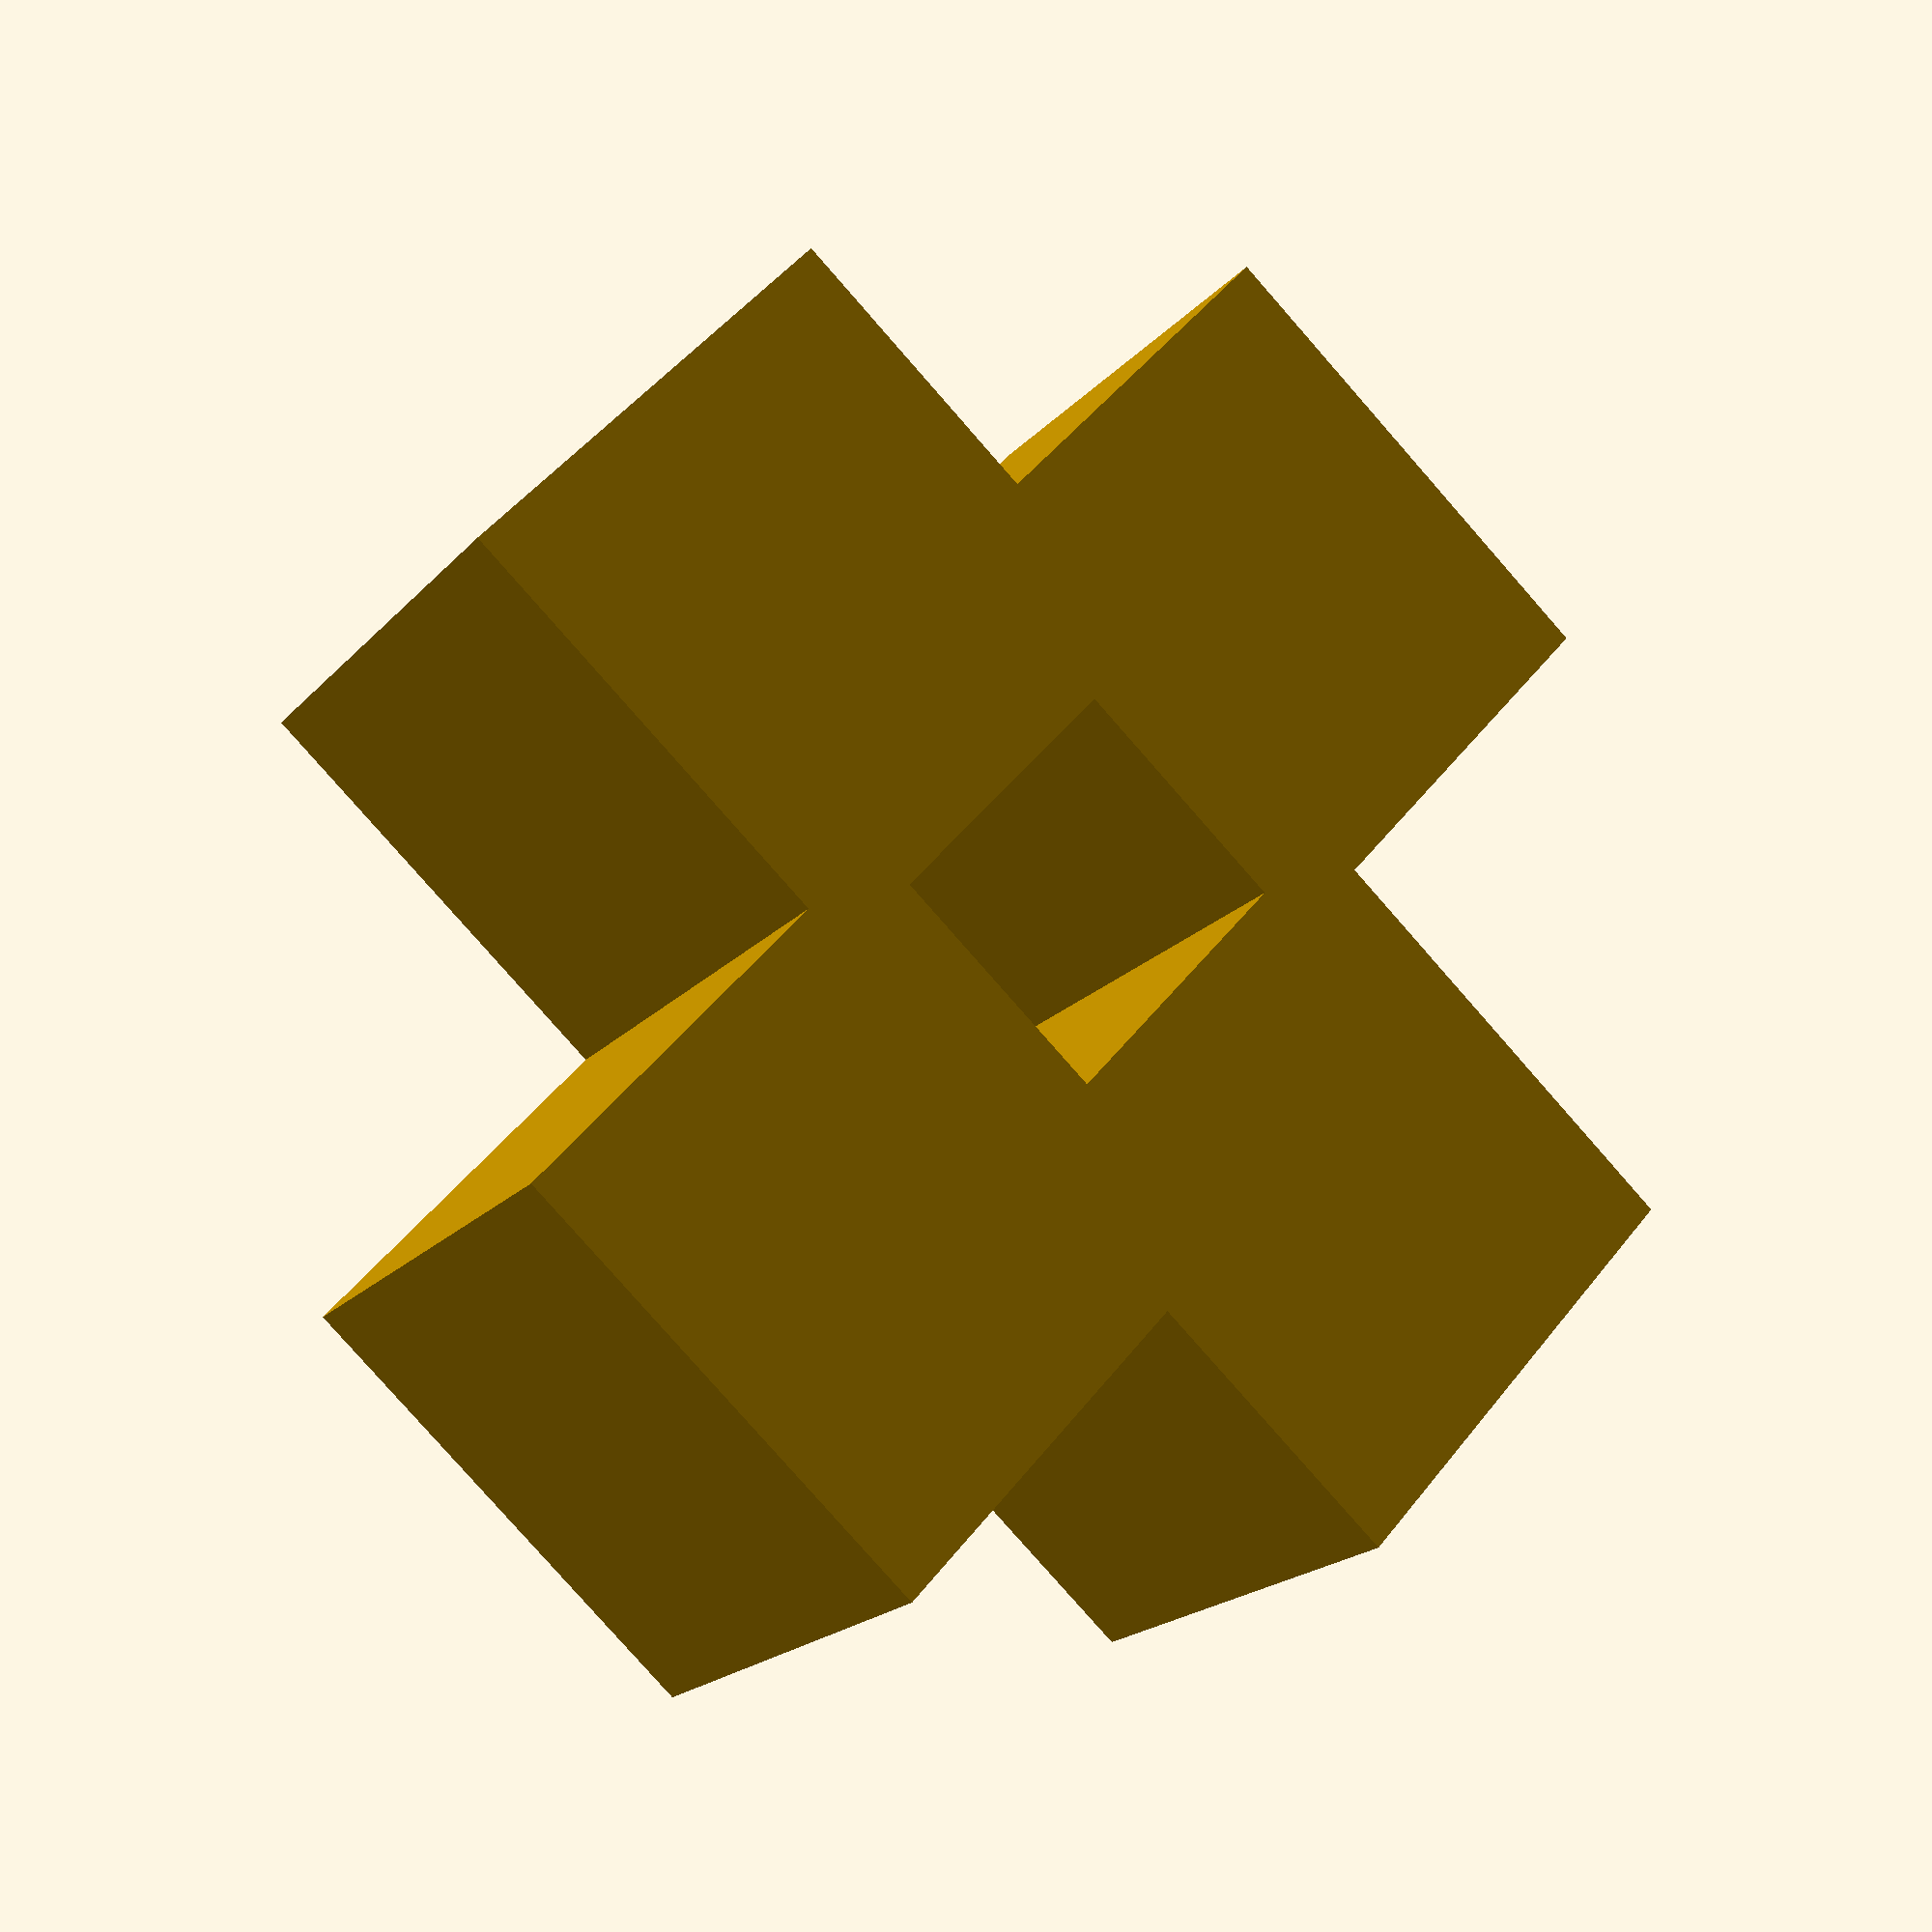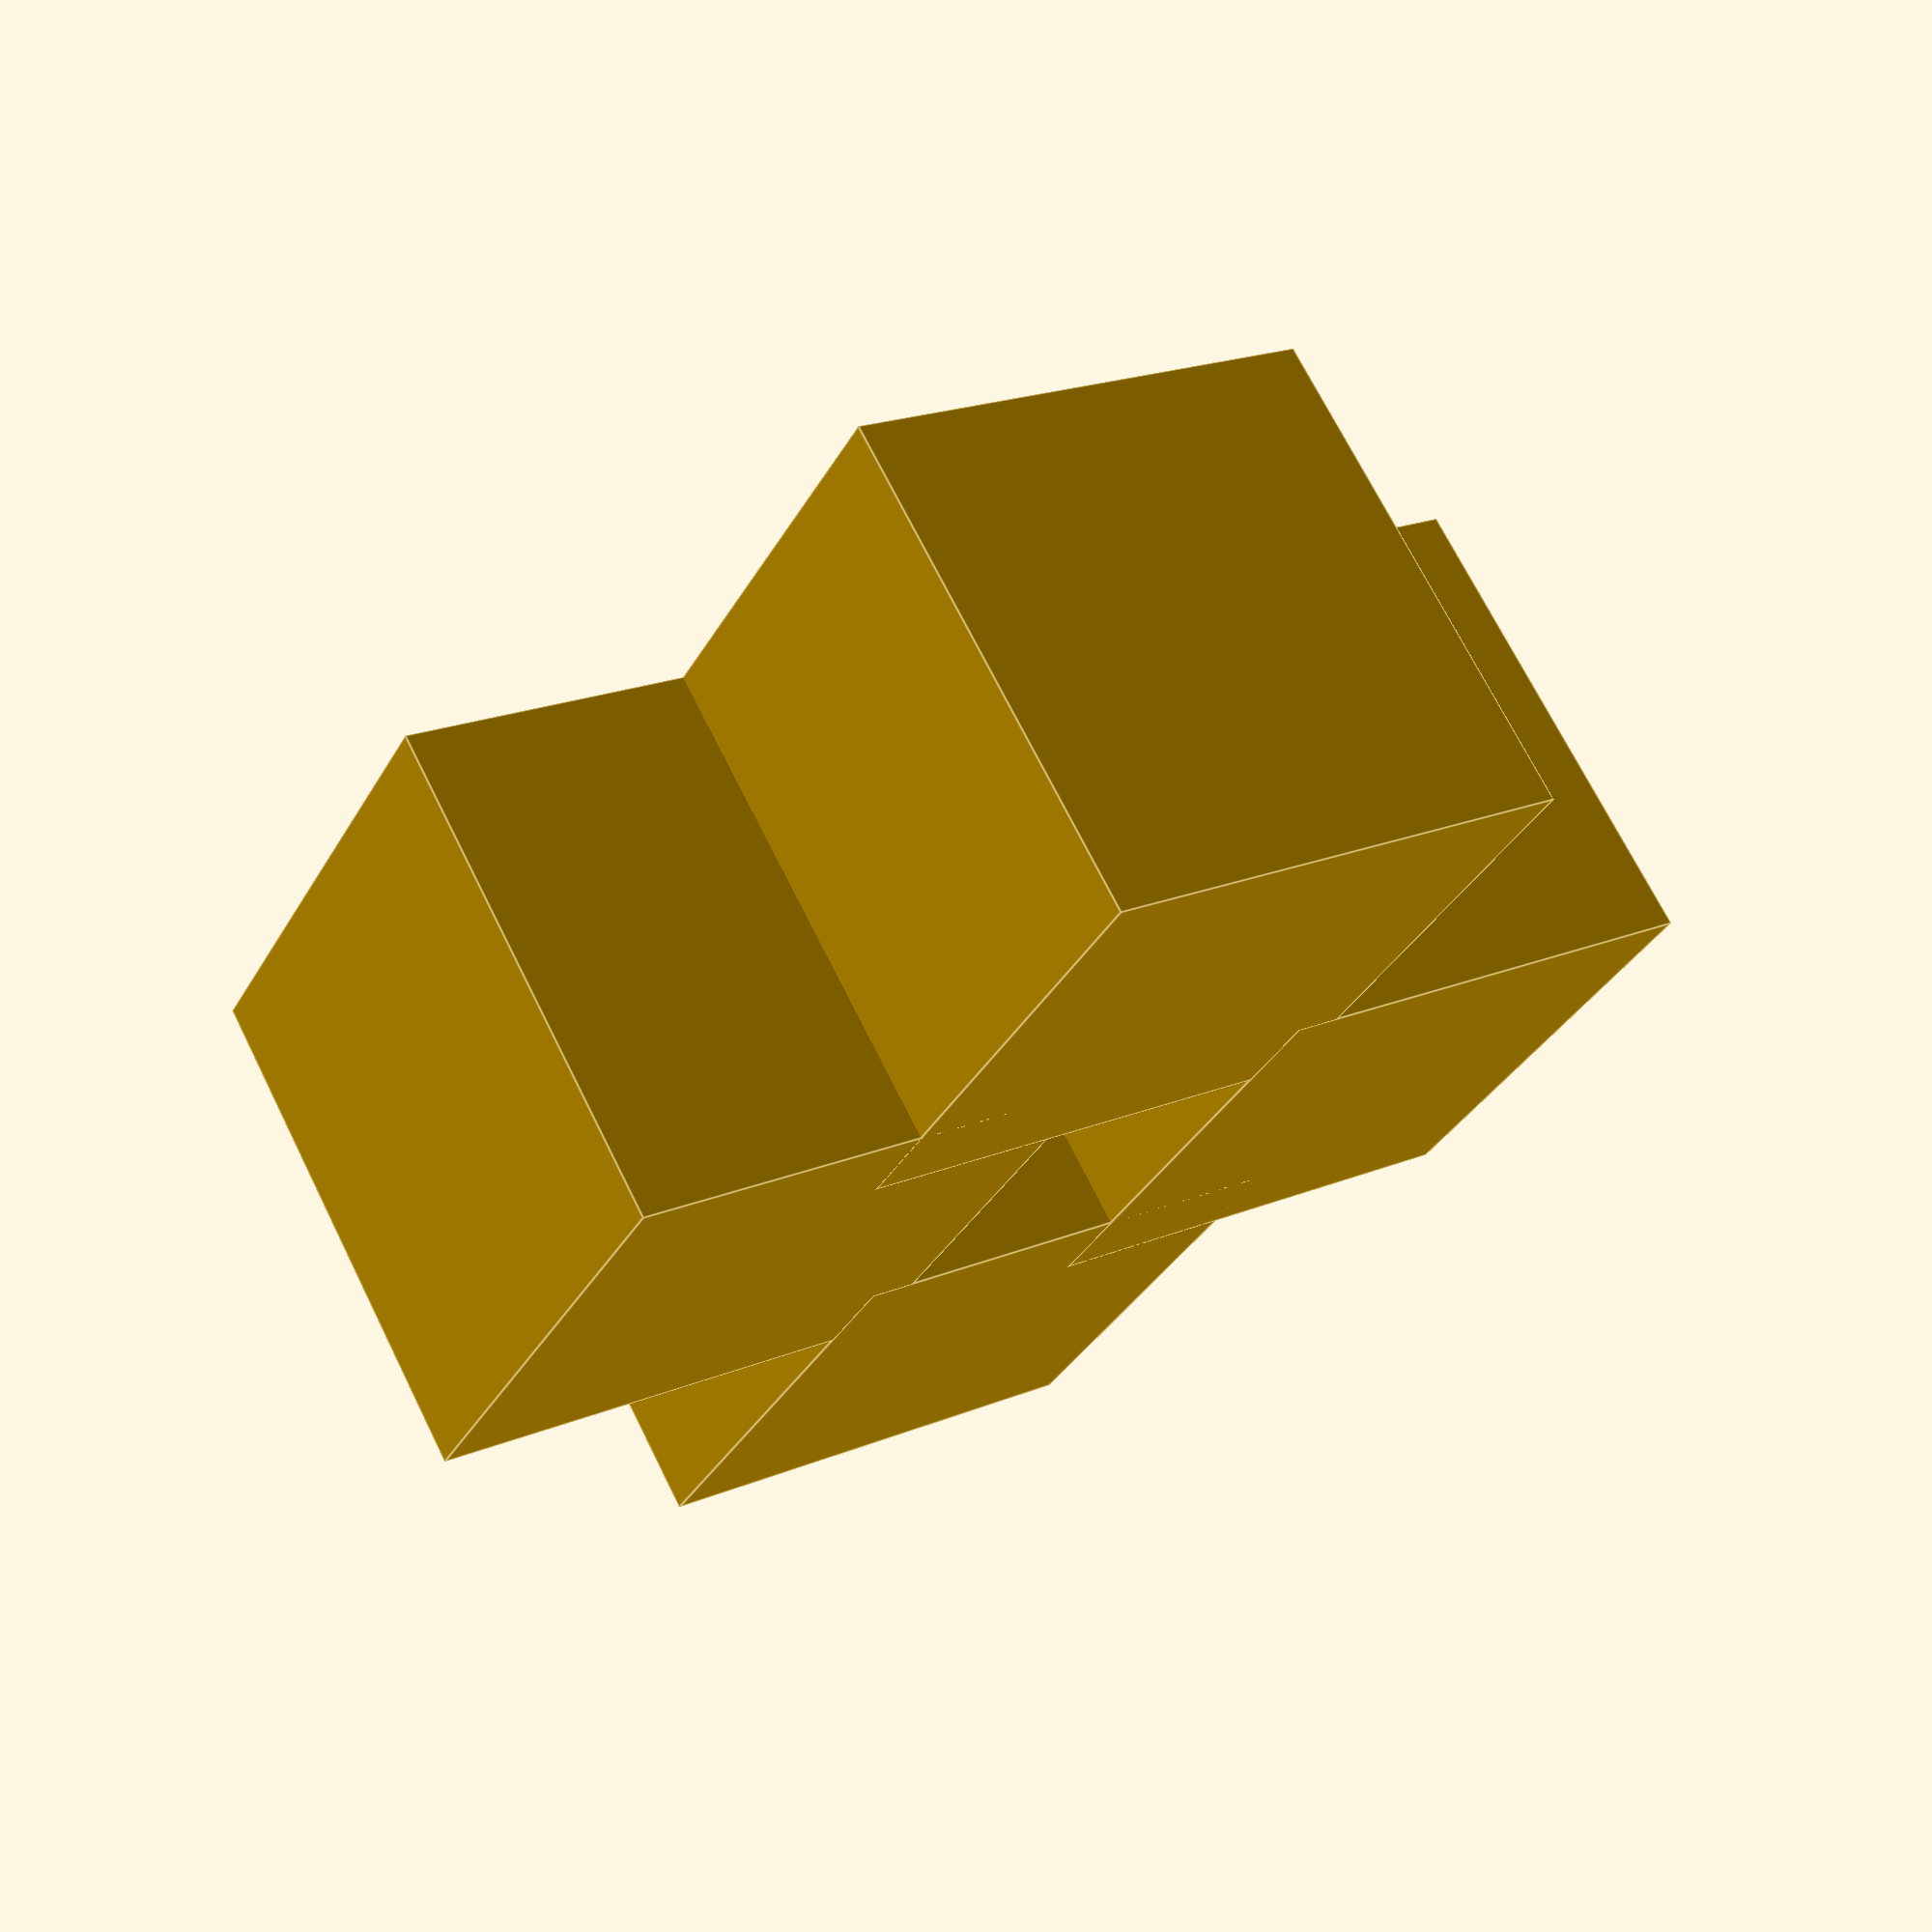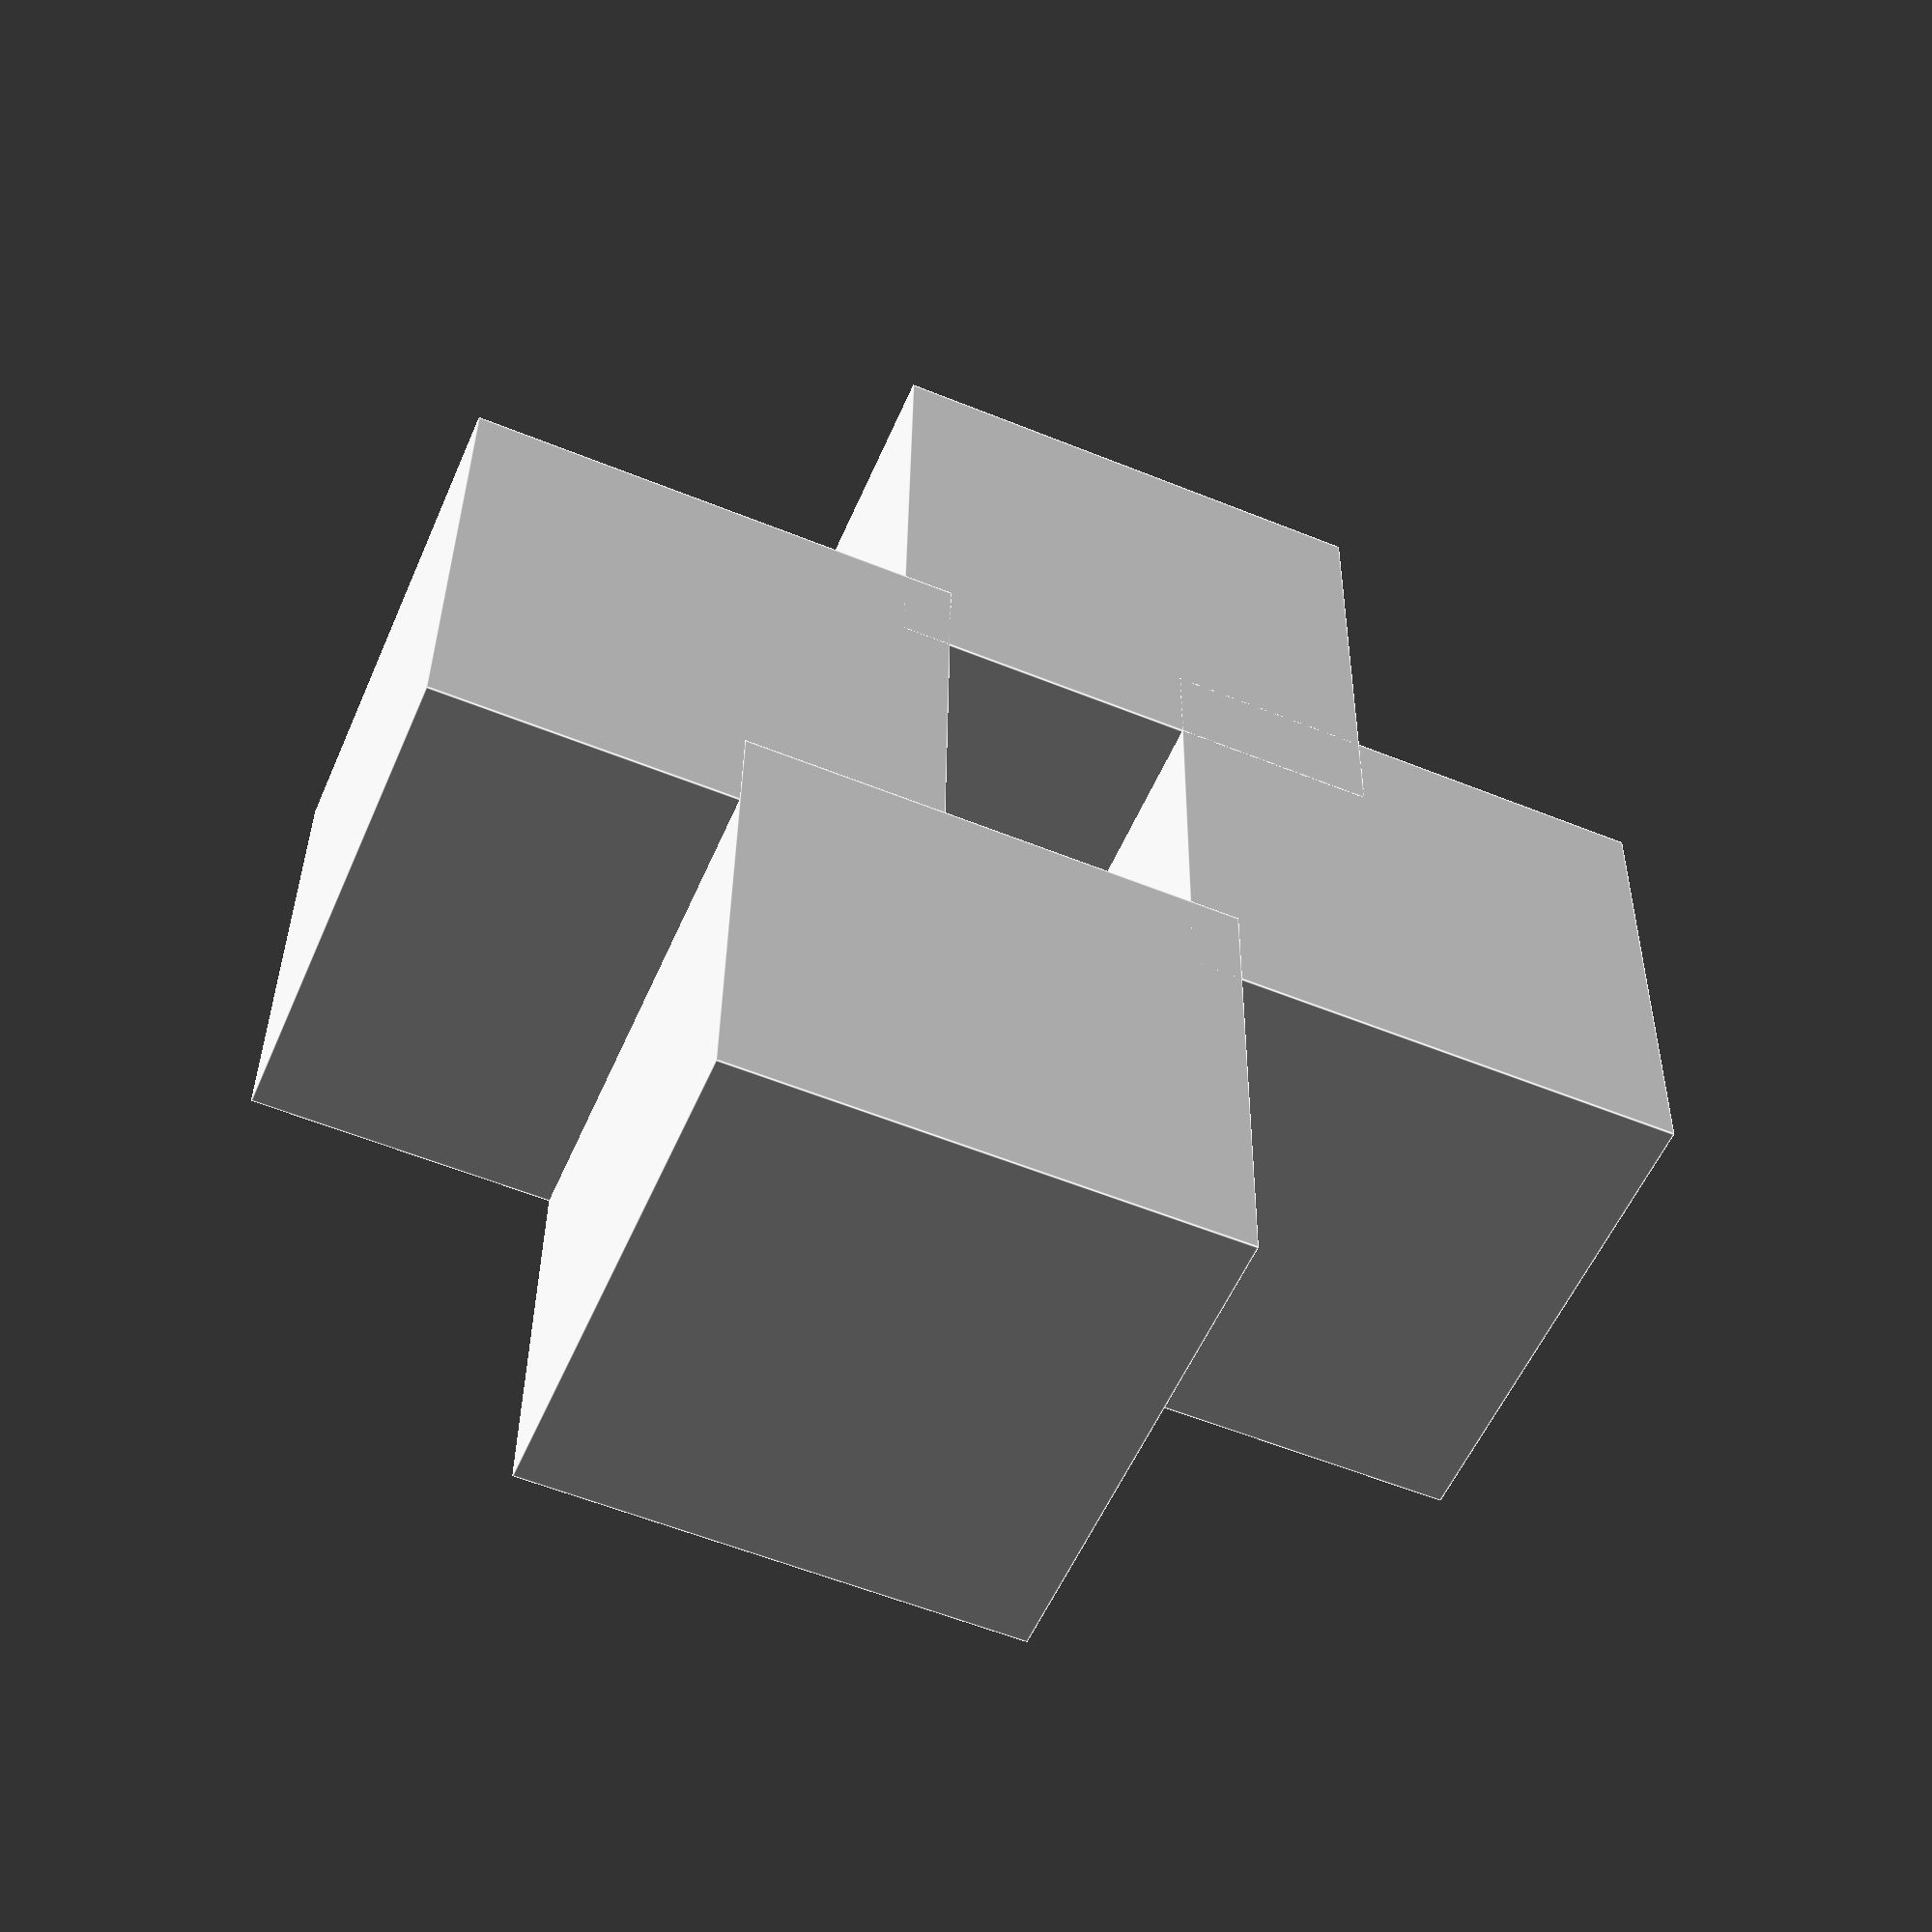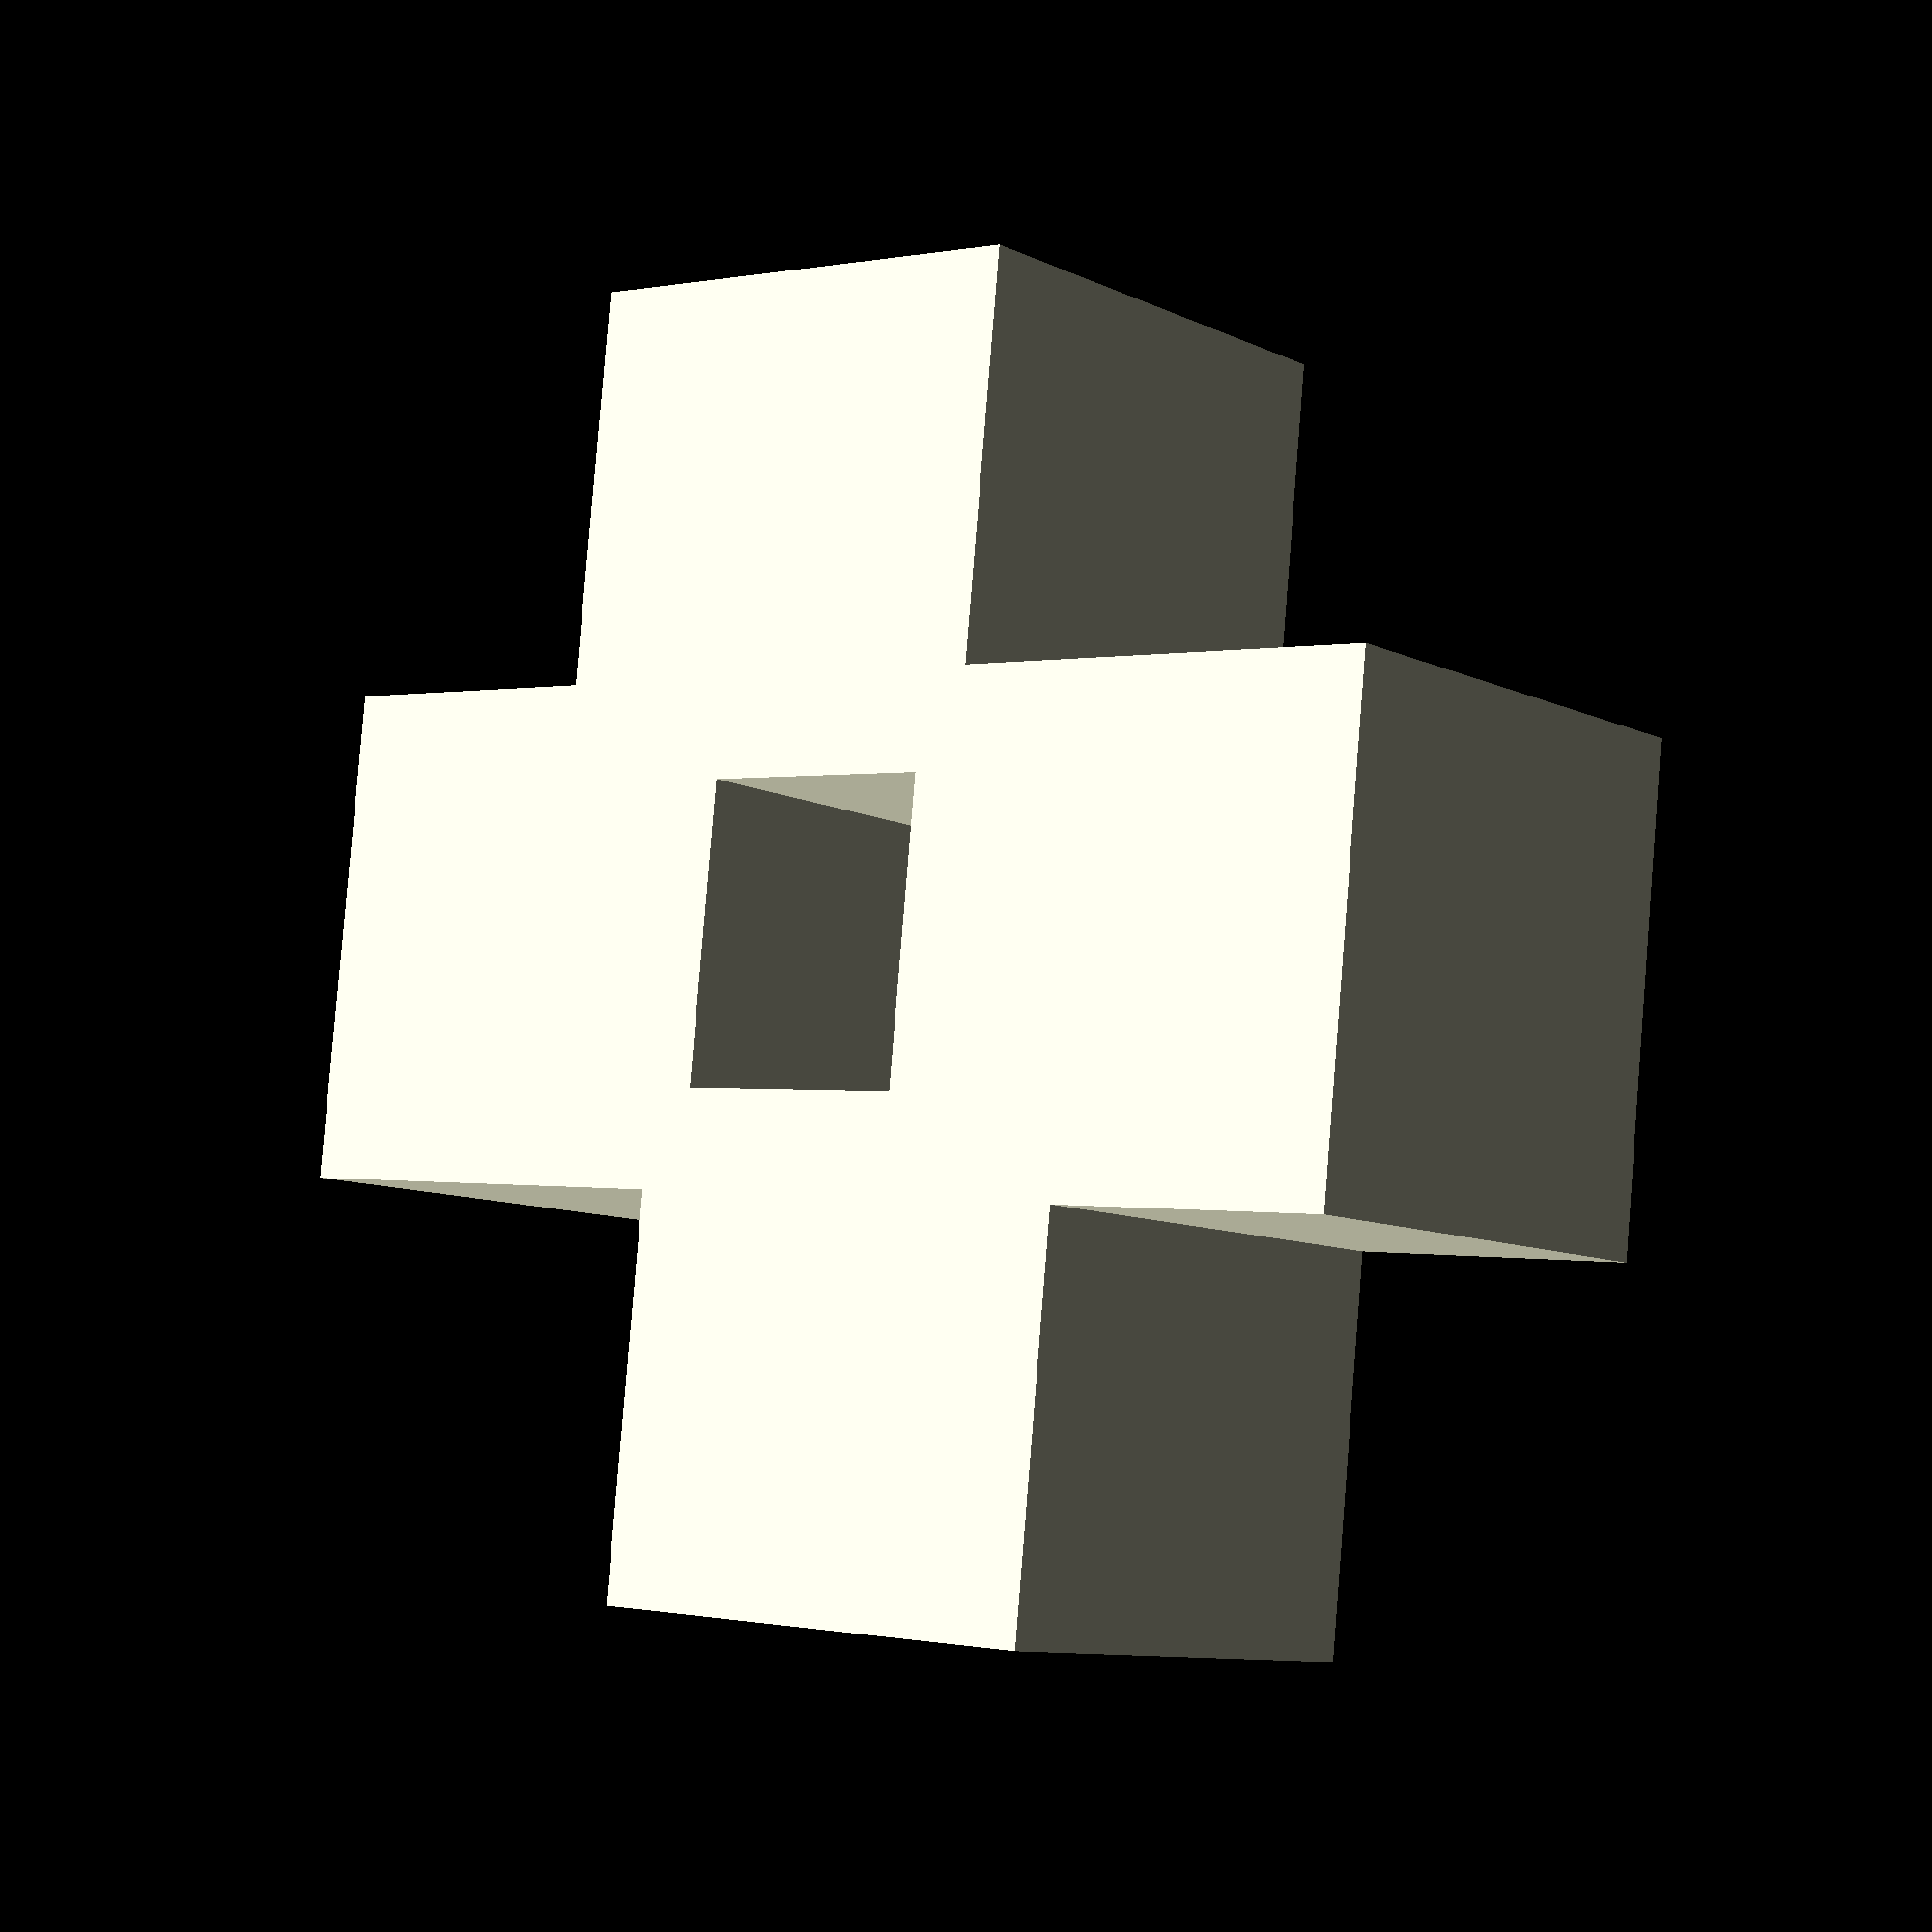
<openscad>
/*intersection() {    
    difference() {
        translate([0, 0, 0])
            sphere(r=8.5);
        translate([0, 5, 0])
            sphere(r=8.5);
        translate([0, -5, 0])
            sphere(r=8.5);
    }
}*/

/*intersection() {    
    difference() {
        translate([0, 0, 0])
            sphere(r=8.5);
        translate([0, 5, 5])
            sphere(r=8.5);
        translate([0, -5, 0])
            sphere(r=8.5);
    }
}*/

/*
difference() {
    
rotate([0, 20, 0]) {
    difference() {
        translate([0, 0, 0])
            sphere(r=8.5);
        translate([0, 0, 8])
            sphere(r=8.5);
        translate([0, 0, -8])
            sphere(r=8.5);
       translate([15, 0, 3])
            sphere(r=8.5);
        translate([0, 15, 3])
            sphere(r=8.5);
        
    }

}
    translate([-15, -15, -1.4])
            cube([30, 30, 20]);
}
*/

union() {   
translate([-5, -5, 0])
    cube([10, 10, 10]);
translate([3, -5, 9])
    cube([10, 10, 10]);
translate([-13, -5, 6])
    cube([10, 10, 10]);
translate([-5, -5, 15])
    cube([10, 10, 10]);
}
</openscad>
<views>
elev=261.3 azim=141.1 roll=138.7 proj=p view=wireframe
elev=340.2 azim=46.4 roll=232.2 proj=p view=edges
elev=56.6 azim=91.7 roll=67.0 proj=p view=edges
elev=0.2 azim=97.3 roll=309.1 proj=p view=wireframe
</views>
